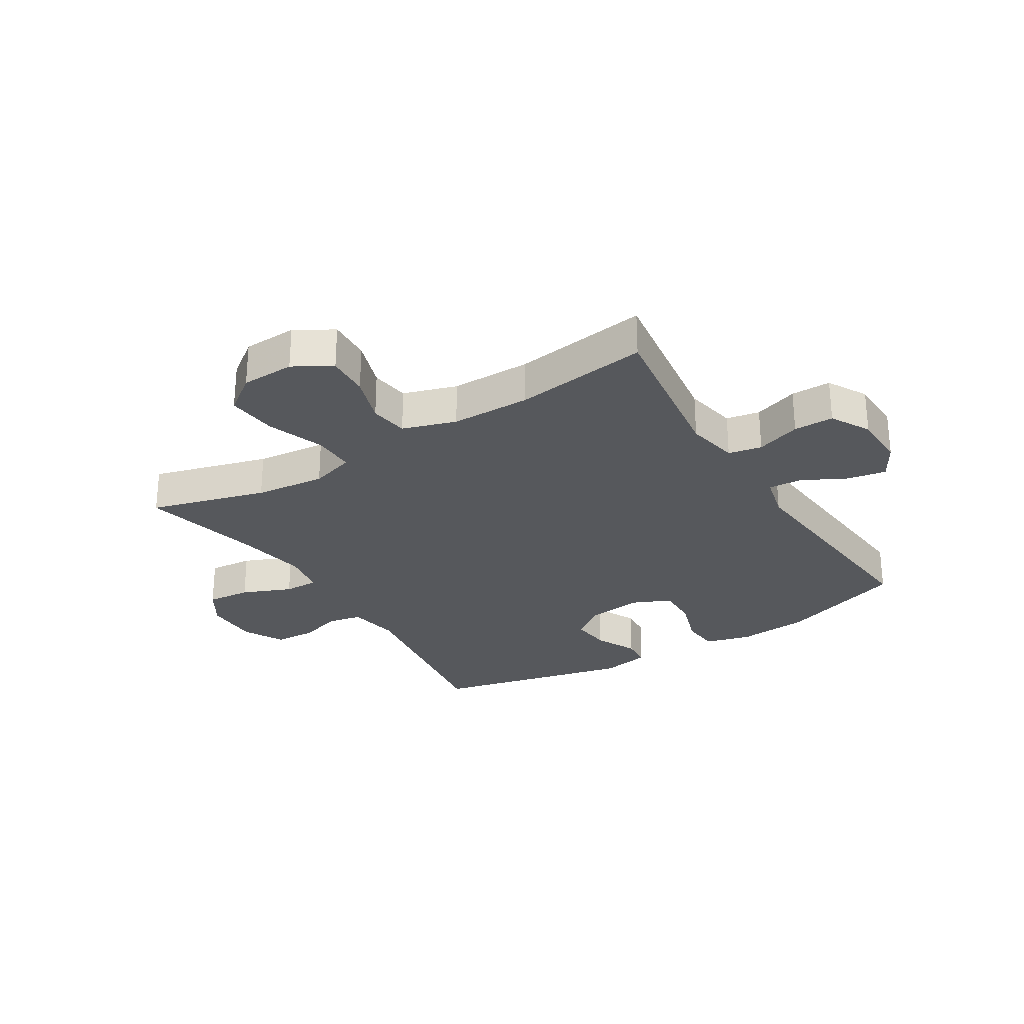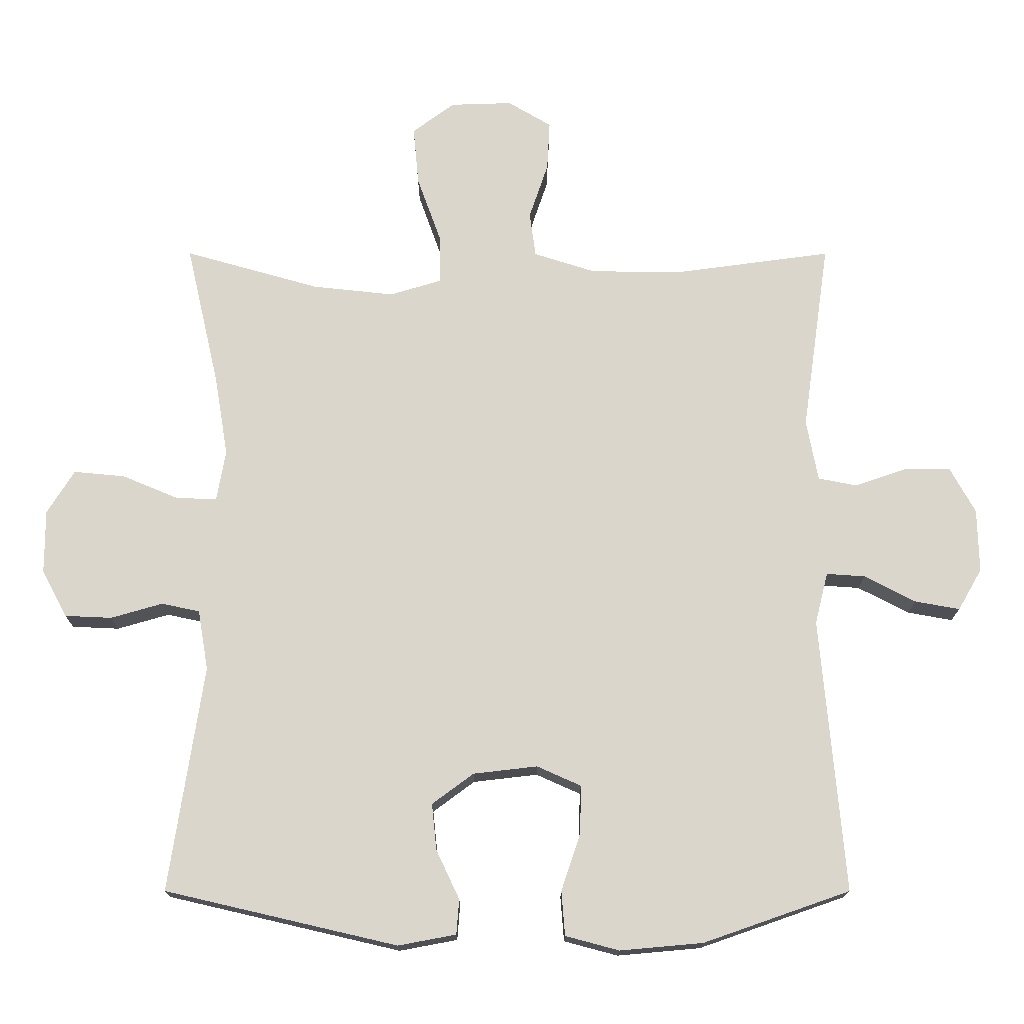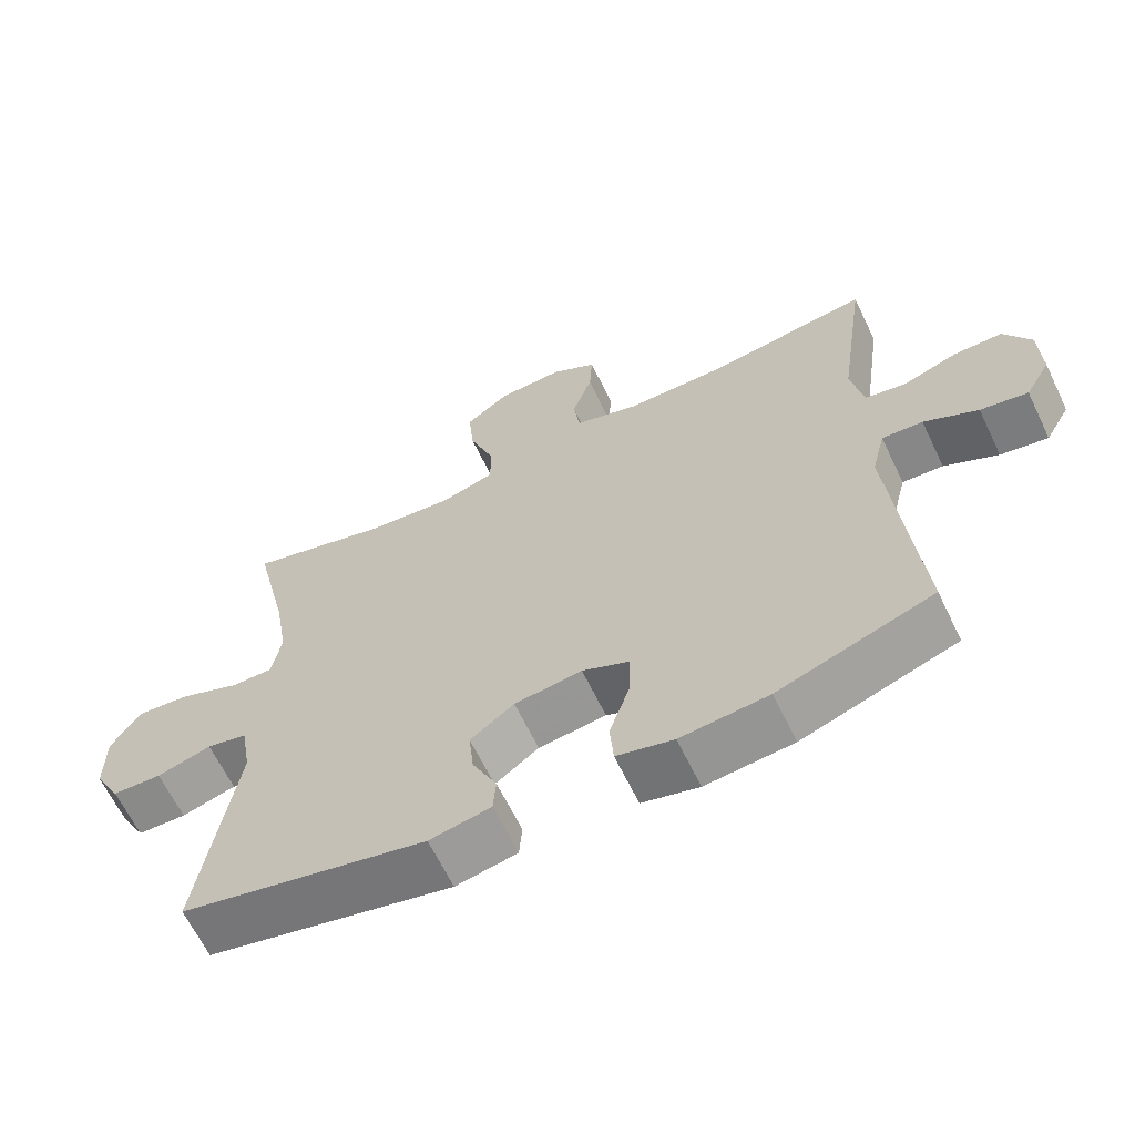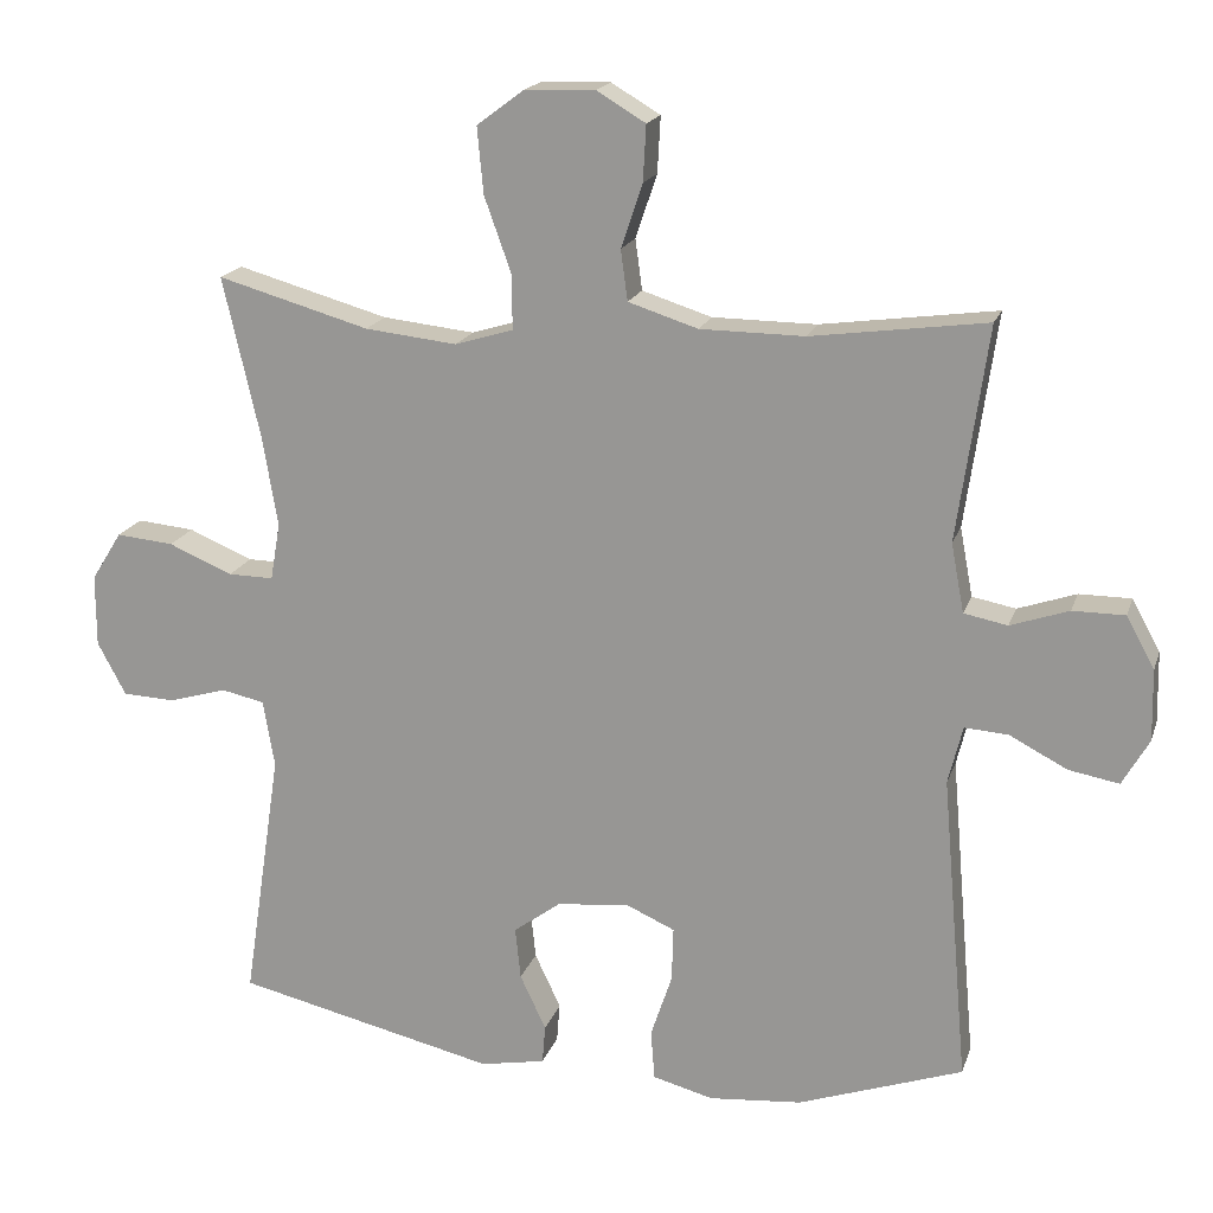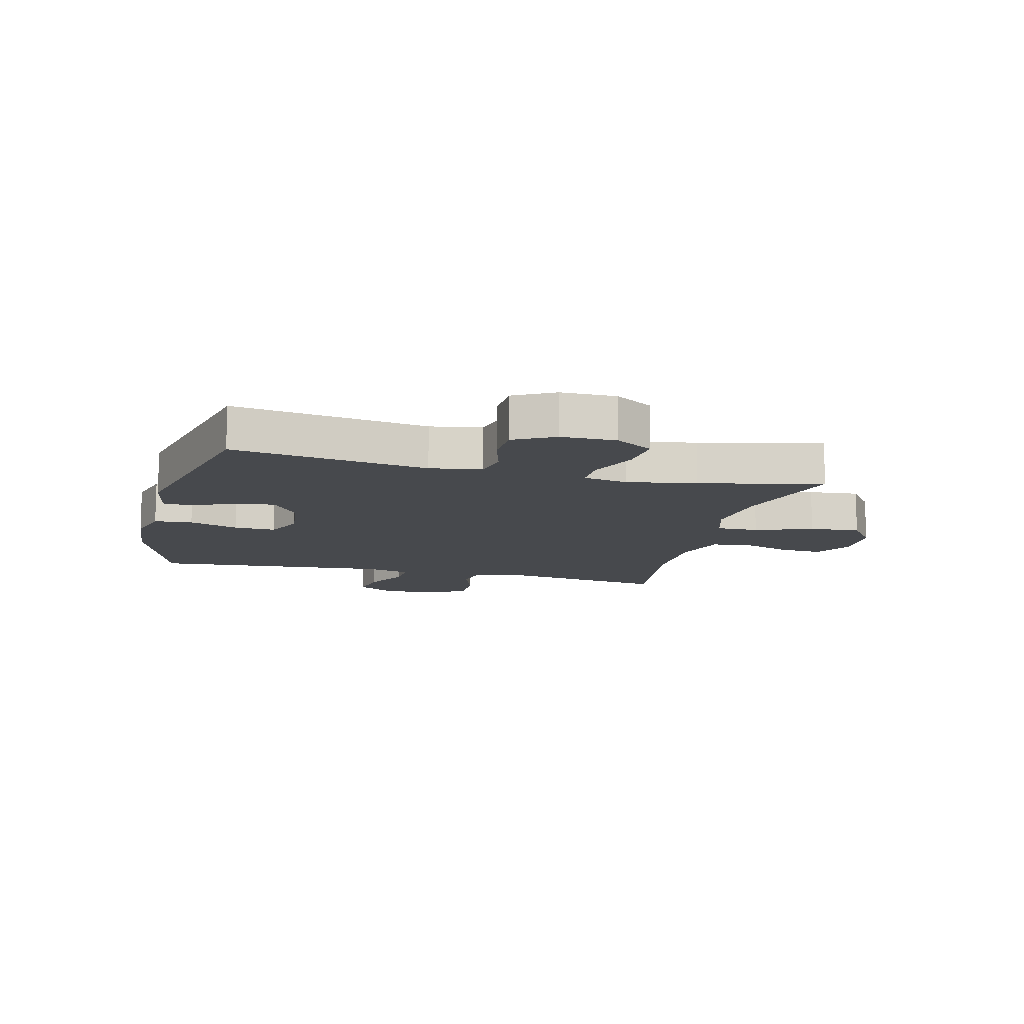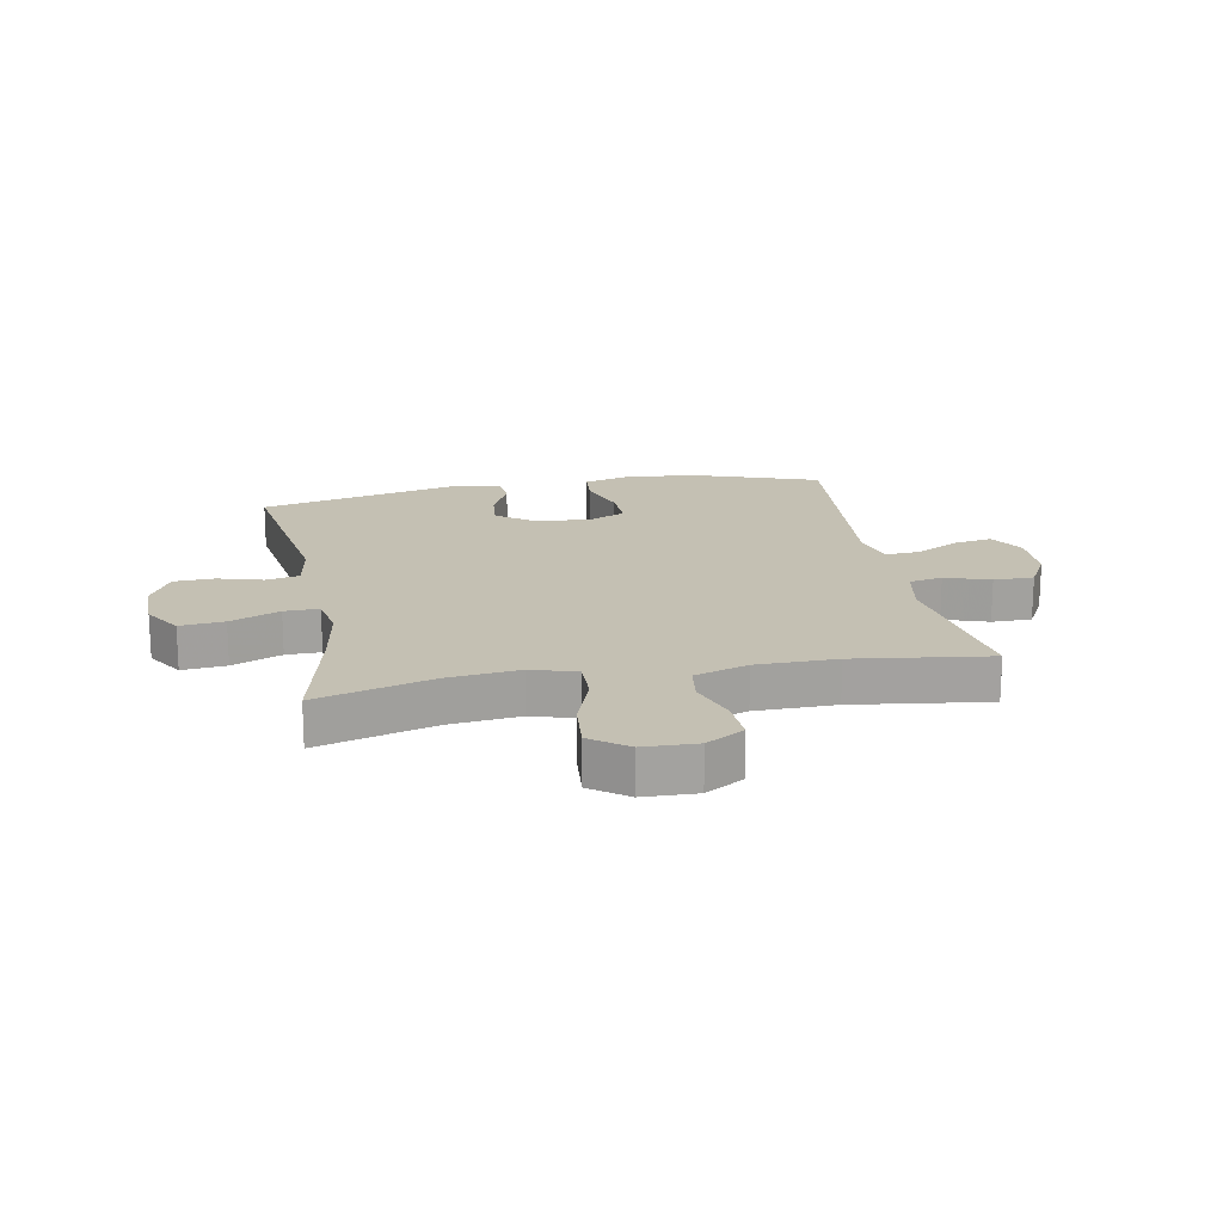
<metadata>
{"format":"obj","ext":"obj","renderer":"f3d","projection":"perspective","resolution":1024,"background":"white","views":[{"elev":-27.8,"azim":31.9,"up":"+Y"},{"elev":-16.2,"azim":-0.1,"up":"+Z"},{"elev":-64.7,"azim":25.8,"up":"+Z"},{"elev":18.1,"azim":15.6,"up":"+Z"},{"elev":-12.0,"azim":-104.1,"up":"+Y"},{"elev":18.0,"azim":-10.7,"up":"+Y"}]}
</metadata>
<code>
v -0.5 0.07 0.5
v -0.302 0.07 0.444
v -0.182 0.07 0.431
v -0.106 0.07 0.454
v -0.107 0.07 0.526
v -0.142 0.07 0.624
v -0.15 0.07 0.71
v -0.088 0.07 0.756
v 0.003 0.07 0.759
v 0.067 0.07 0.721
v 0.063 0.07 0.648
v 0.035 0.07 0.565
v 0.044 0.07 0.499
v 0.135 0.07 0.47
v 0.271 0.07 0.469
v 0.5 0.07 0.5
v 0.46 0.07 0.22
v 0.477 0.07 0.13
v 0.534 0.07 0.119
v 0.61 0.07 0.145
v 0.678 0.07 0.145
v 0.715 0.07 0.078
v 0.717 0.07 -0.015
v 0.682 0.07 -0.076
v 0.616 0.07 -0.064
v 0.541 0.07 -0.025
v 0.484 0.07 -0.021
v 0.465 0.07 -0.097
v 0.5 0.07 -0.5
v 0.285 0.07 -0.575
v 0.163 0.07 -0.586
v 0.084 0.07 -0.565
v 0.079 0.07 -0.5
v 0.107 0.07 -0.416
v 0.109 0.07 -0.345
v 0.044 0.07 -0.316
v -0.05 0.07 -0.327
v -0.111 0.07 -0.372
v -0.104 0.07 -0.44
v -0.07 0.07 -0.512
v -0.074 0.07 -0.563
v -0.159 0.07 -0.579
v -0.5 0.07 -0.5
v -0.45 0.07 -0.168
v -0.465 0.07 -0.08
v -0.521 0.07 -0.068
v -0.597 0.07 -0.09
v -0.666 0.07 -0.087
v -0.703 0.07 -0.018
v -0.703 0.07 0.076
v -0.663 0.07 0.14
v -0.588 0.07 0.133
v -0.504 0.07 0.098
v -0.445 0.07 0.097
v -0.432 0.07 0.172
v -0.452 0.07 0.291
v -0.5 0 0.5
v -0.302 0 0.444
v -0.182 0 0.431
v -0.106 0 0.454
v -0.107 0 0.526
v -0.142 0 0.624
v -0.15 0 0.71
v -0.088 0 0.756
v 0.003 0 0.759
v 0.067 0 0.721
v 0.063 0 0.648
v 0.035 0 0.565
v 0.044 0 0.499
v 0.135 0 0.47
v 0.271 0 0.469
v 0.5 0 0.5
v 0.46 0 0.22
v 0.477 0 0.13
v 0.534 0 0.119
v 0.61 0 0.145
v 0.678 0 0.145
v 0.715 0 0.078
v 0.717 0 -0.015
v 0.682 0 -0.076
v 0.616 0 -0.064
v 0.541 0 -0.025
v 0.484 0 -0.021
v 0.465 0 -0.097
v 0.5 0 -0.5
v 0.285 0 -0.575
v 0.163 0 -0.586
v 0.084 0 -0.565
v 0.079 0 -0.5
v 0.107 0 -0.416
v 0.109 0 -0.345
v 0.044 0 -0.316
v -0.05 0 -0.327
v -0.111 0 -0.372
v -0.104 0 -0.44
v -0.07 0 -0.512
v -0.074 0 -0.563
v -0.159 0 -0.579
v -0.5 0 -0.5
v -0.45 0 -0.168
v -0.465 0 -0.08
v -0.521 0 -0.068
v -0.597 0 -0.09
v -0.666 0 -0.087
v -0.703 0 -0.018
v -0.703 0 0.076
v -0.663 0 0.14
v -0.588 0 0.133
v -0.504 0 0.098
v -0.445 0 0.097
v -0.432 0 0.172
v -0.452 0 0.291
f 50 51 52 53
f 50 53 54
f 49 50 54
f 46 47 48 49
f 45 46 49 54
f 44 45 54 55
f 42 43 44
f 39 40 41 42
f 38 39 42 44
f 37 38 44 55
f 31 32 33 34
f 31 34 35
f 28 29 30 31
f 27 28 31 35
f 23 24 25 26
f 23 26 27
f 22 23 27
f 19 20 21 22
f 18 19 22 27
f 17 18 27 35
f 15 16 17 35
f 9 10 11 12
f 9 12 13
f 8 9 13
f 5 6 7 8
f 4 5 8 13
f 3 4 13 14
f 56 1 2
f 56 2 3
f 36 37 55 56
f 15 35 36 56
f 3 14 15 56
f 109 108 107 106
f 110 109 106
f 110 106 105
f 105 104 103 102
f 110 105 102 101
f 111 110 101 100
f 100 99 98
f 98 97 96 95
f 100 98 95 94
f 111 100 94 93
f 90 89 88 87
f 91 90 87
f 87 86 85 84
f 91 87 84 83
f 82 81 80 79
f 83 82 79
f 83 79 78
f 78 77 76 75
f 83 78 75 74
f 91 83 74 73
f 91 73 72 71
f 68 67 66 65
f 69 68 65
f 69 65 64
f 64 63 62 61
f 69 64 61 60
f 70 69 60 59
f 58 57 112
f 59 58 112
f 112 111 93 92
f 112 92 91 71
f 112 71 70 59
f 1 57 58 2
f 2 58 59 3
f 3 59 60 4
f 4 60 61 5
f 5 61 62 6
f 6 62 63 7
f 7 63 64 8
f 8 64 65 9
f 9 65 66 10
f 10 66 67 11
f 11 67 68 12
f 12 68 69 13
f 13 69 70 14
f 14 70 71 15
f 15 71 72 16
f 16 72 73 17
f 17 73 74 18
f 18 74 75 19
f 19 75 76 20
f 20 76 77 21
f 21 77 78 22
f 22 78 79 23
f 23 79 80 24
f 24 80 81 25
f 25 81 82 26
f 26 82 83 27
f 27 83 84 28
f 28 84 85 29
f 29 85 86 30
f 30 86 87 31
f 31 87 88 32
f 32 88 89 33
f 33 89 90 34
f 34 90 91 35
f 35 91 92 36
f 36 92 93 37
f 37 93 94 38
f 38 94 95 39
f 39 95 96 40
f 40 96 97 41
f 41 97 98 42
f 42 98 99 43
f 43 99 100 44
f 44 100 101 45
f 45 101 102 46
f 46 102 103 47
f 47 103 104 48
f 48 104 105 49
f 49 105 106 50
f 50 106 107 51
f 51 107 108 52
f 52 108 109 53
f 53 109 110 54
f 54 110 111 55
f 55 111 112 56
f 56 112 57 1

</code>
